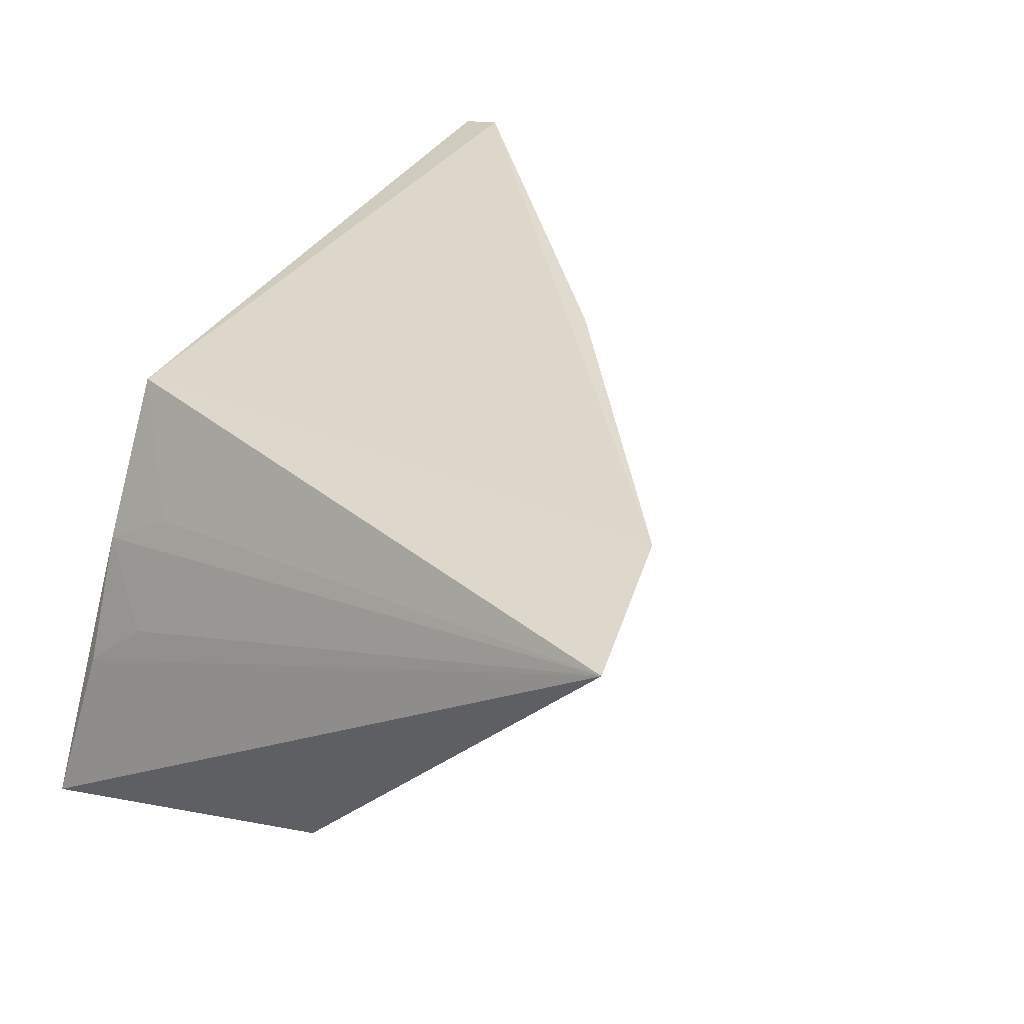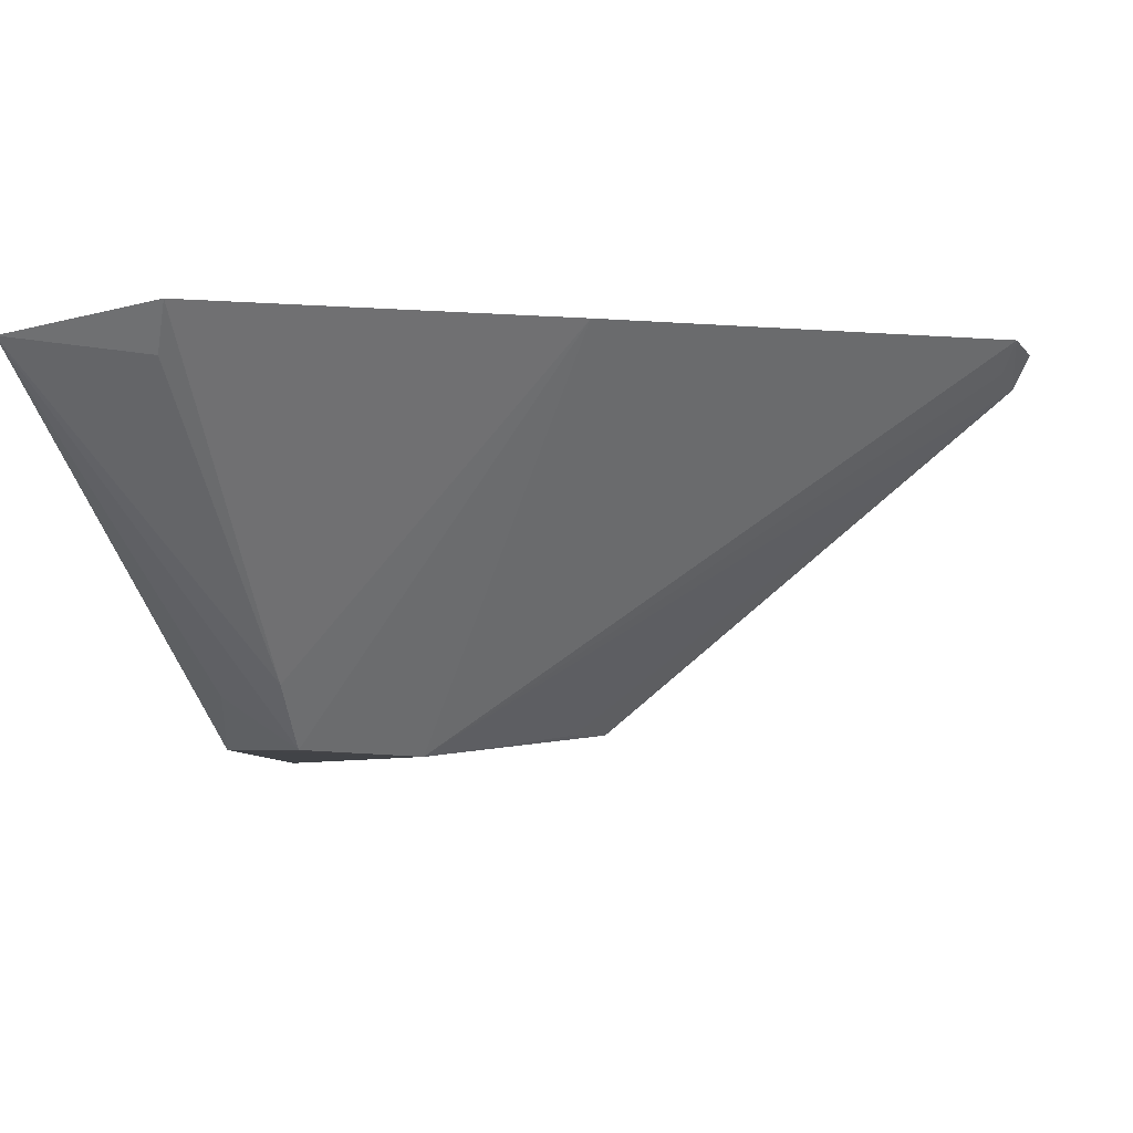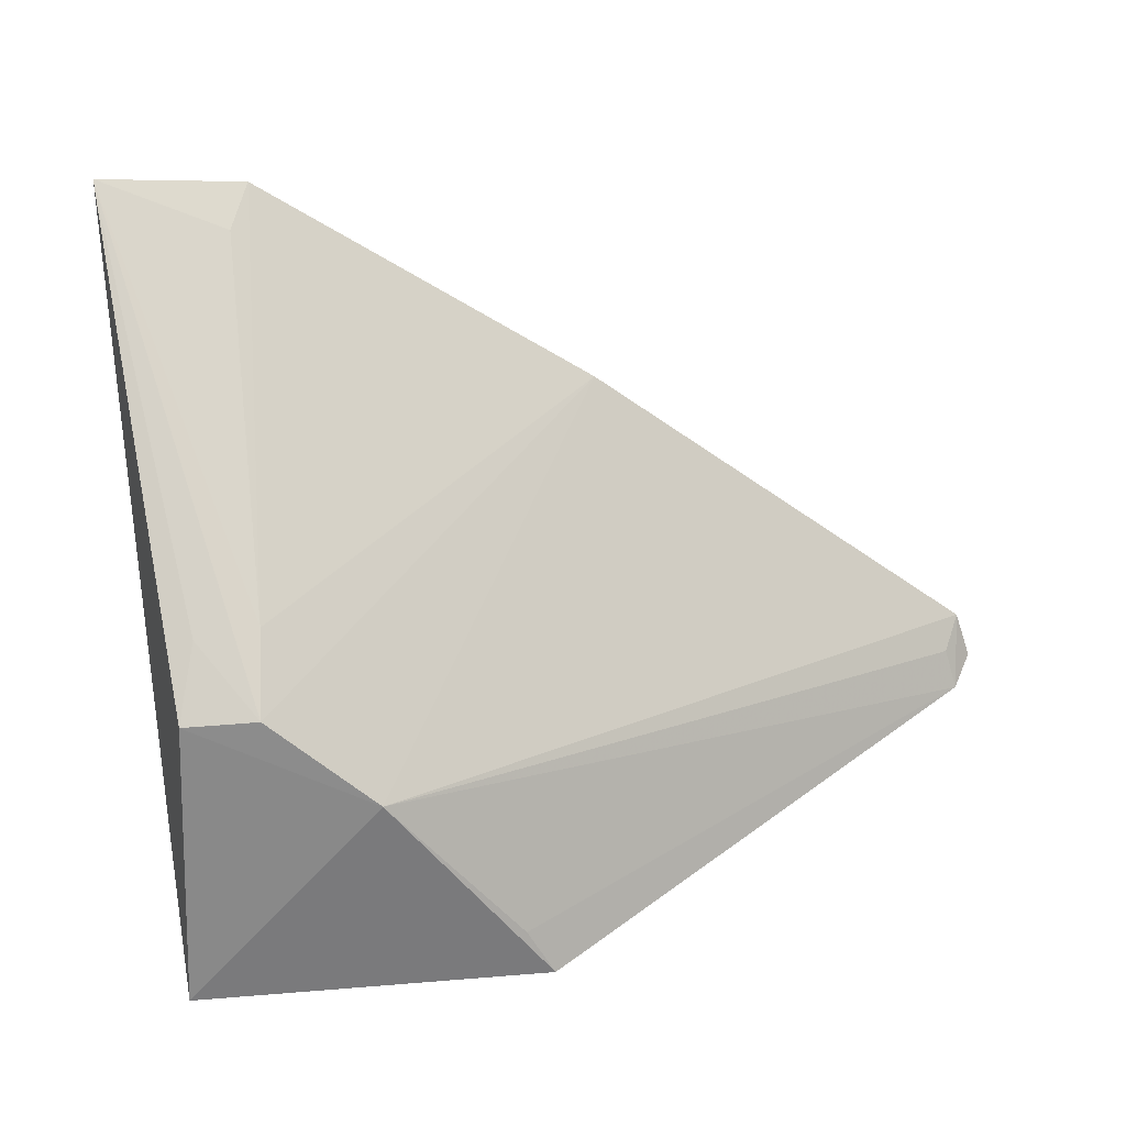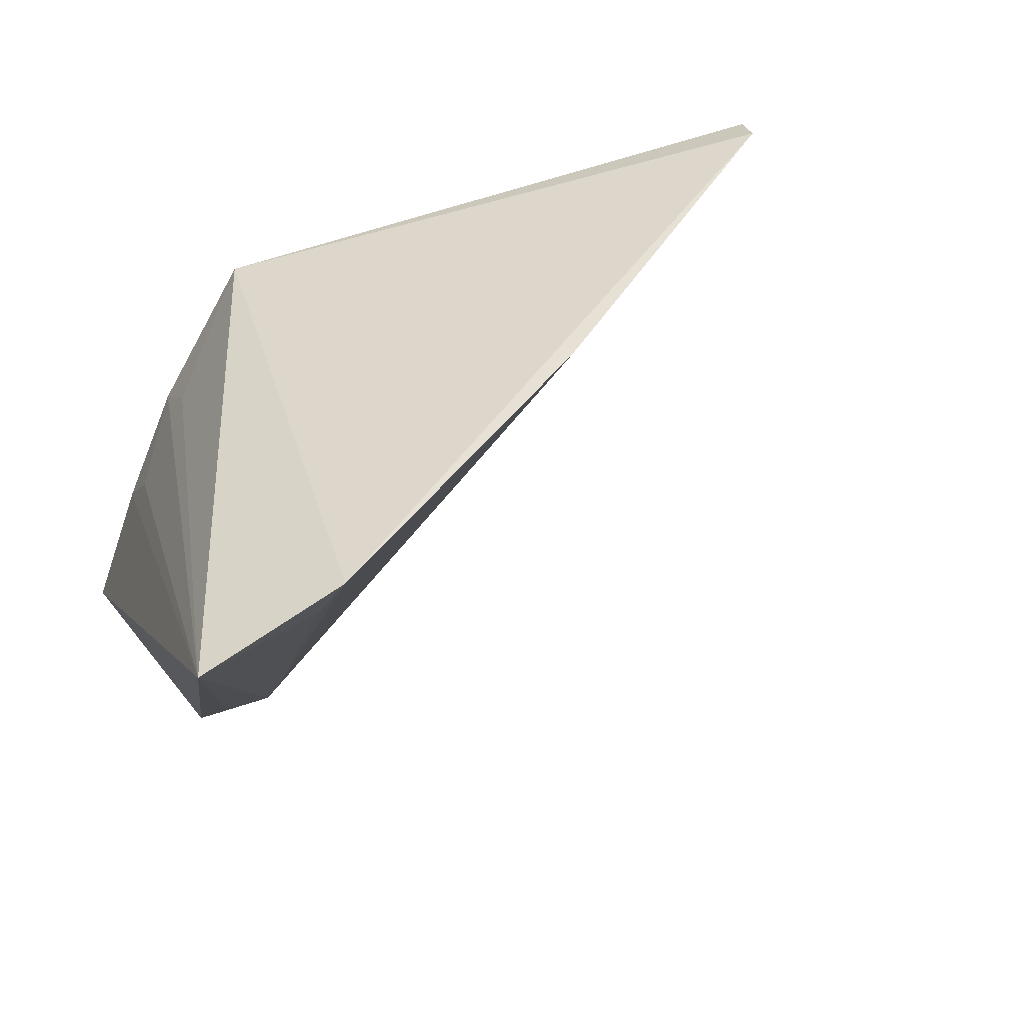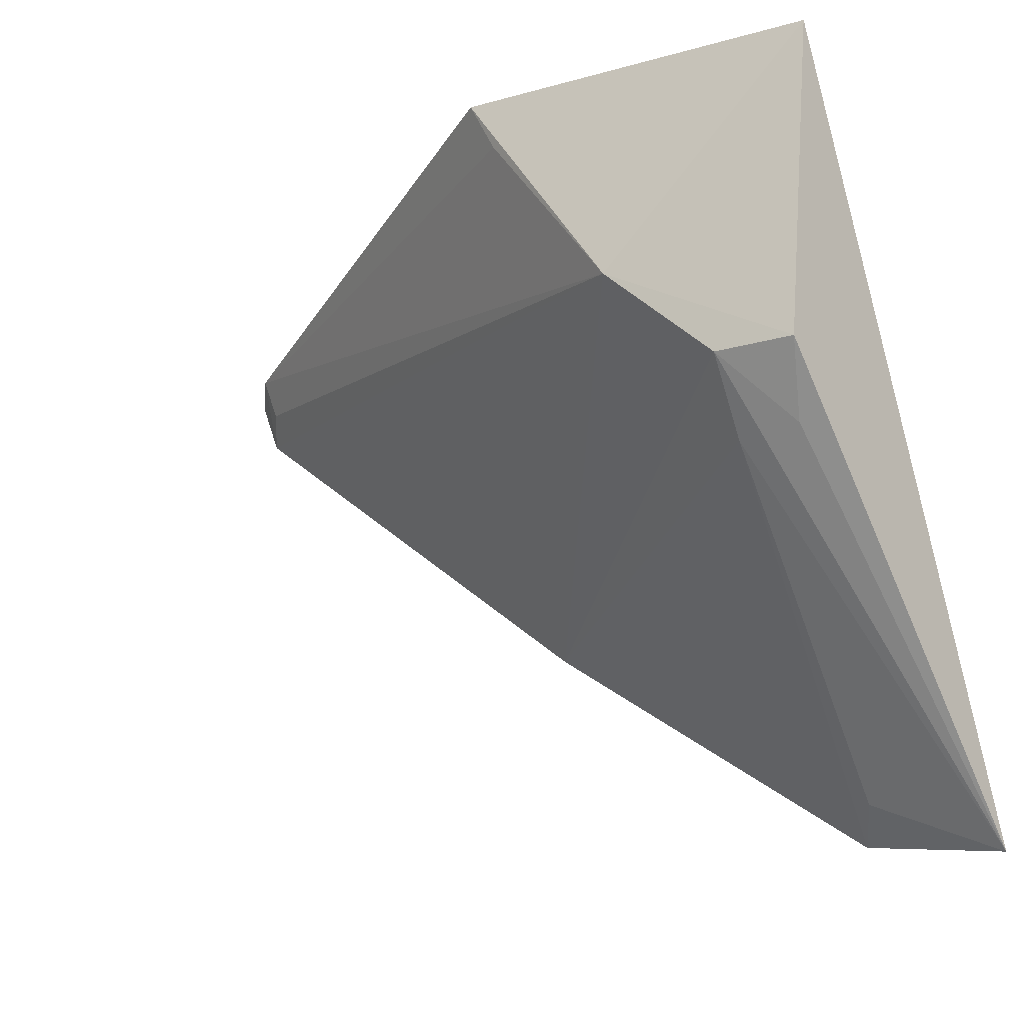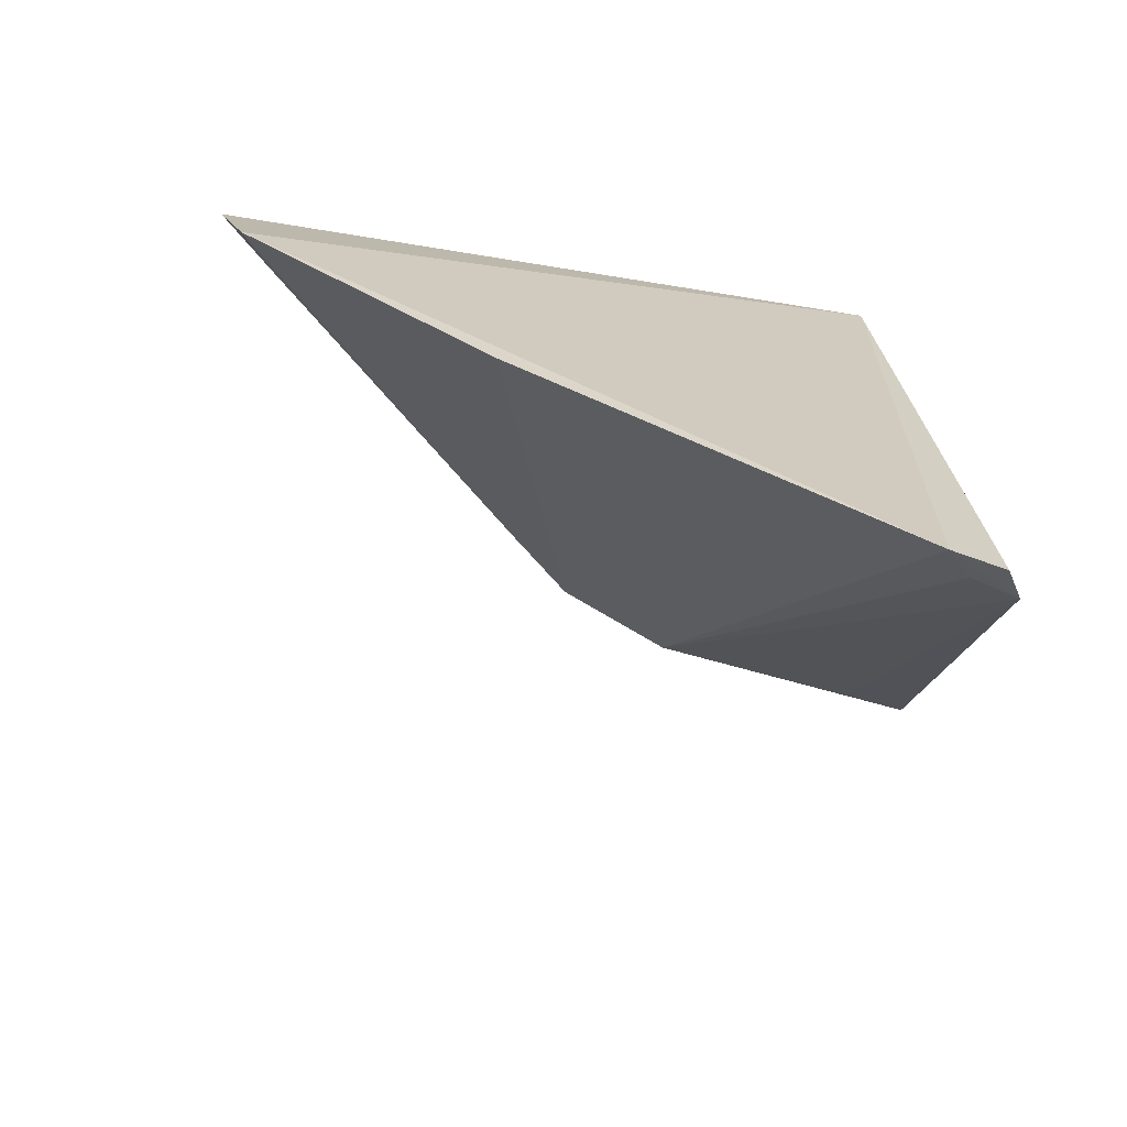
<metadata>
{"format":"obj","ext":"obj","renderer":"f3d","projection":"perspective","resolution":1024,"background":"white","views":[{"elev":34.3,"azim":-57.7,"up":"+Z"},{"elev":2.5,"azim":14.1,"up":"+Z"},{"elev":-53.4,"azim":5.9,"up":"+Z"},{"elev":38.9,"azim":-21.5,"up":"+Z"},{"elev":-27.8,"azim":-156.5,"up":"+Y"},{"elev":28.4,"azim":87.5,"up":"+Z"}]}
</metadata>
<code>
v 0.02149 -0.01529 0.06934
v 0.02173 -0.01427 0.06904
v 0.008016 -0.01466 0.06807
v 0.003714 -0.01459 0.05905
v 0.008519 -0.01898 0.05988
v 0.01155 -0.0138 0.05988
v 0.003273 -0.02922 0.06897
v 0.02131 -0.01392 0.06824
v 0.006392 -0.02847 0.06967
v 0.005974 -0.01499 0.06505
v 0.004673 -0.02125 0.06019
v 0.02114 -0.01479 0.06859
v 0.01105 -0.01495 0.05999
v 0.01336 -0.02288 0.06952
v 0.006016 -0.01657 0.06607
v 0.004755 -0.01512 0.06244
v 0.006335 -0.0212 0.06023
v 0.004862 -0.01652 0.06375
v 0.006015 -0.0279 0.06863
v 0.005034 -0.02245 0.06149
v 0.006383 -0.02242 0.06178
f 1 2 3
f 6 4 3
f 6 5 4
f 8 6 3
f 8 3 2
f 8 2 1
f 9 1 3
f 9 3 7
f 10 3 4
f 11 7 4
f 11 4 5
f 12 8 1
f 12 1 5
f 12 5 8
f 13 8 5
f 13 5 6
f 13 6 8
f 14 5 1
f 14 1 9
f 15 10 7
f 15 7 3
f 15 3 10
f 16 10 4
f 16 4 7
f 17 11 5
f 17 5 14
f 18 16 7
f 18 7 10
f 18 10 16
f 19 9 7
f 20 17 7
f 20 7 11
f 20 11 17
f 21 17 14
f 21 14 9
f 21 9 19
f 21 19 7
f 21 7 17

</code>
